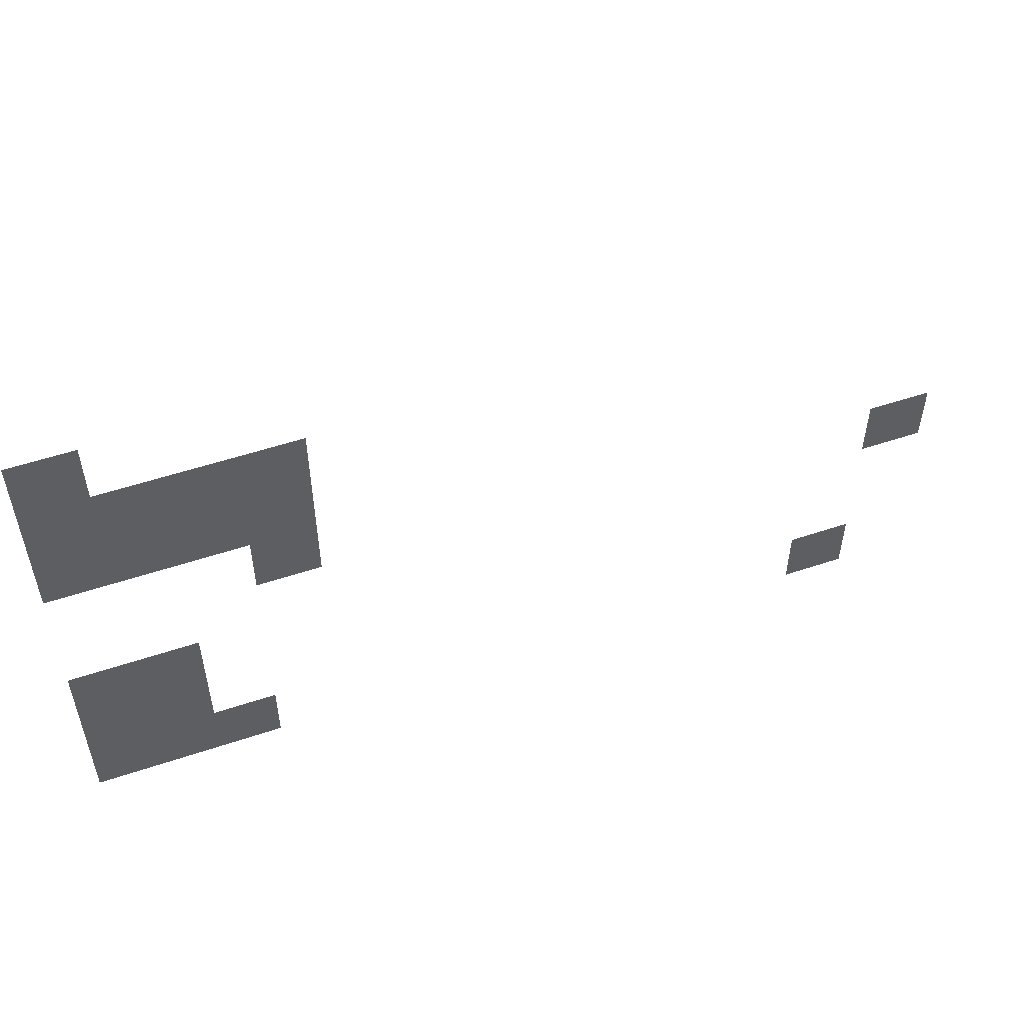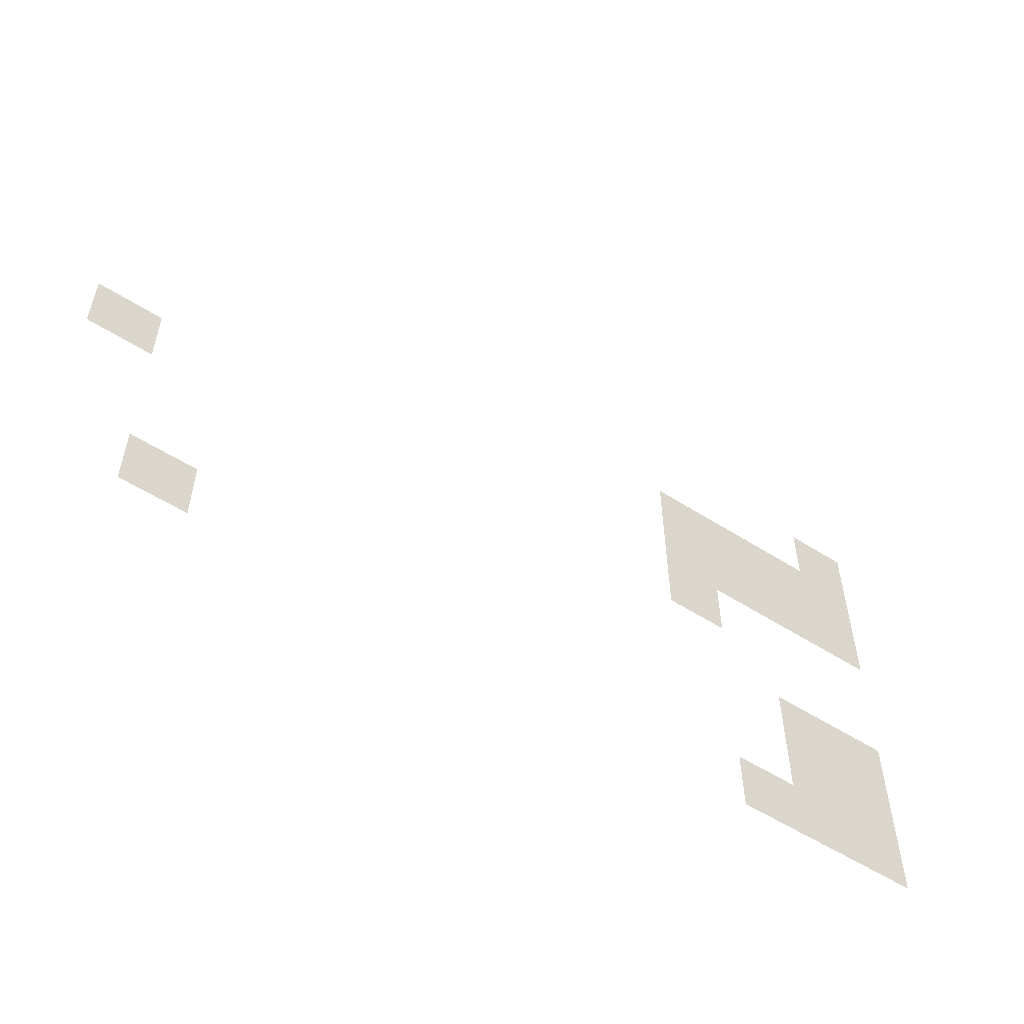
<metadata>
{"format":"obj","ext":"obj","renderer":"f3d","projection":"perspective","resolution":1024,"background":"white","views":[{"elev":52.6,"azim":160.1,"up":"+Y"},{"elev":-54.8,"azim":-34.1,"up":"+Y"}]}
</metadata>
<code>
v -96 -160 0
v -128 -160 0
v -128 -128 0
v -96 -128 0
v -192 -192 0
v -224 -192 0
v -224 -160 0
v -192 -160 0
v -160 -192 0
v -192 -192 0
v -192 -160 0
v -160 -160 0
v -128 -192 0
v -160 -192 0
v -160 -160 0
v -128 -160 0
v -96 -192 0
v -128 -192 0
v -128 -160 0
v -96 -160 0
v -192 -224 0
v -224 -224 0
v -224 -192 0
v -192 -192 0
v -160 -224 0
v -192 -224 0
v -192 -192 0
v -160 -192 0
v -128 -224 0
v -160 -224 0
v -160 -192 0
v -128 -192 0
v -96 -224 0
v -128 -224 0
v -128 -192 0
v -96 -192 0
v -192 -256 0
v -224 -256 0
v -224 -224 0
v -192 -224 0
v -512 -288 0
v -544 -288 0
v -544 -256 0
v -512 -256 0
v -128 -320 0
v -160 -320 0
v -160 -288 0
v -128 -288 0
v -96 -320 0
v -128 -320 0
v -128 -288 0
v -96 -288 0
v -128 -352 0
v -160 -352 0
v -160 -320 0
v -128 -320 0
v -96 -352 0
v -128 -352 0
v -128 -320 0
v -96 -320 0
v -480 -384 0
v -512 -384 0
v -512 -352 0
v -480 -352 0
v -160 -384 0
v -192 -384 0
v -192 -352 0
v -160 -352 0
v -128 -384 0
v -160 -384 0
v -160 -352 0
v -128 -352 0
v -96 -384 0
v -128 -384 0
v -128 -352 0
v -96 -352 0
g Haus10k2_mesh_0004
f 1 2 3 4
f 5 6 7 8
f 9 10 11 12
f 13 14 15 16
f 17 18 19 20
f 21 22 23 24
f 25 26 27 28
f 29 30 31 32
f 33 34 35 36
f 37 38 39 40
f 41 42 43 44
f 45 46 47 48
f 49 50 51 52
f 53 54 55 56
f 57 58 59 60
f 61 62 63 64
f 65 66 67 68
f 69 70 71 72
f 73 74 75 76

</code>
